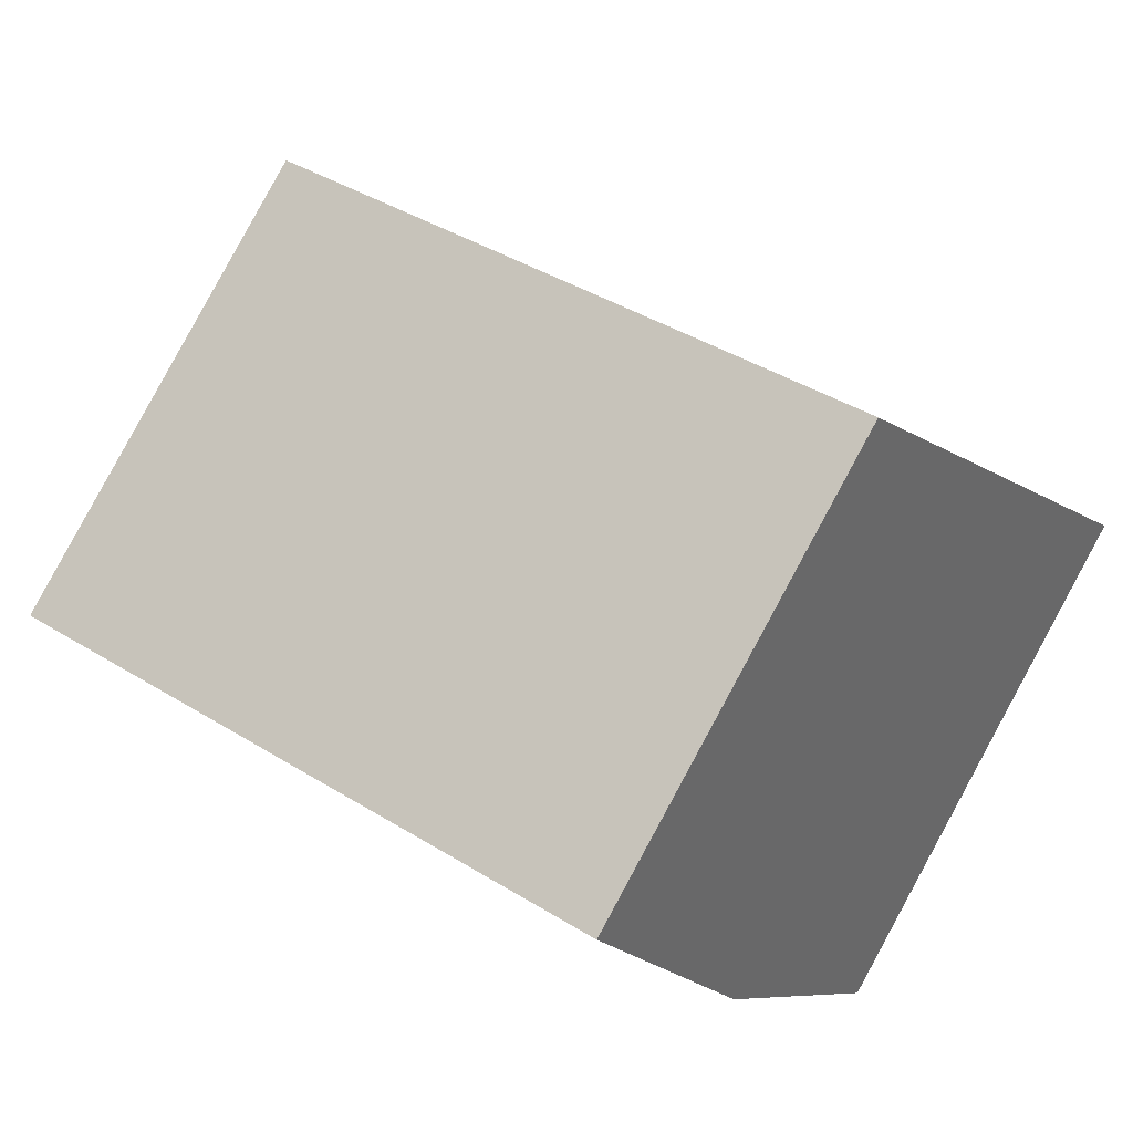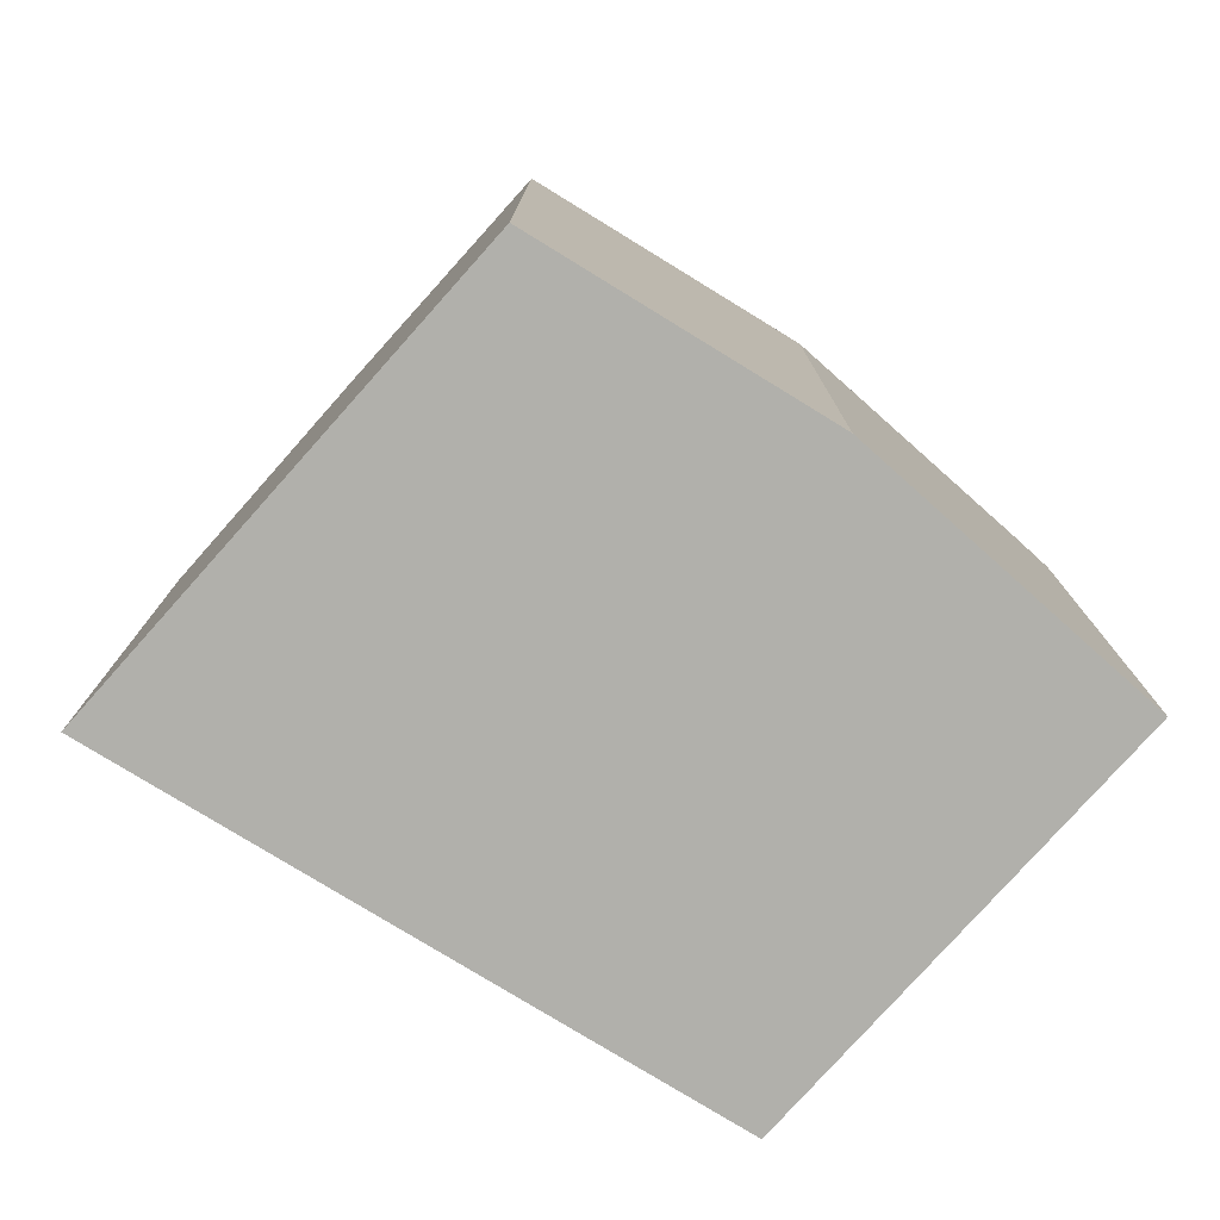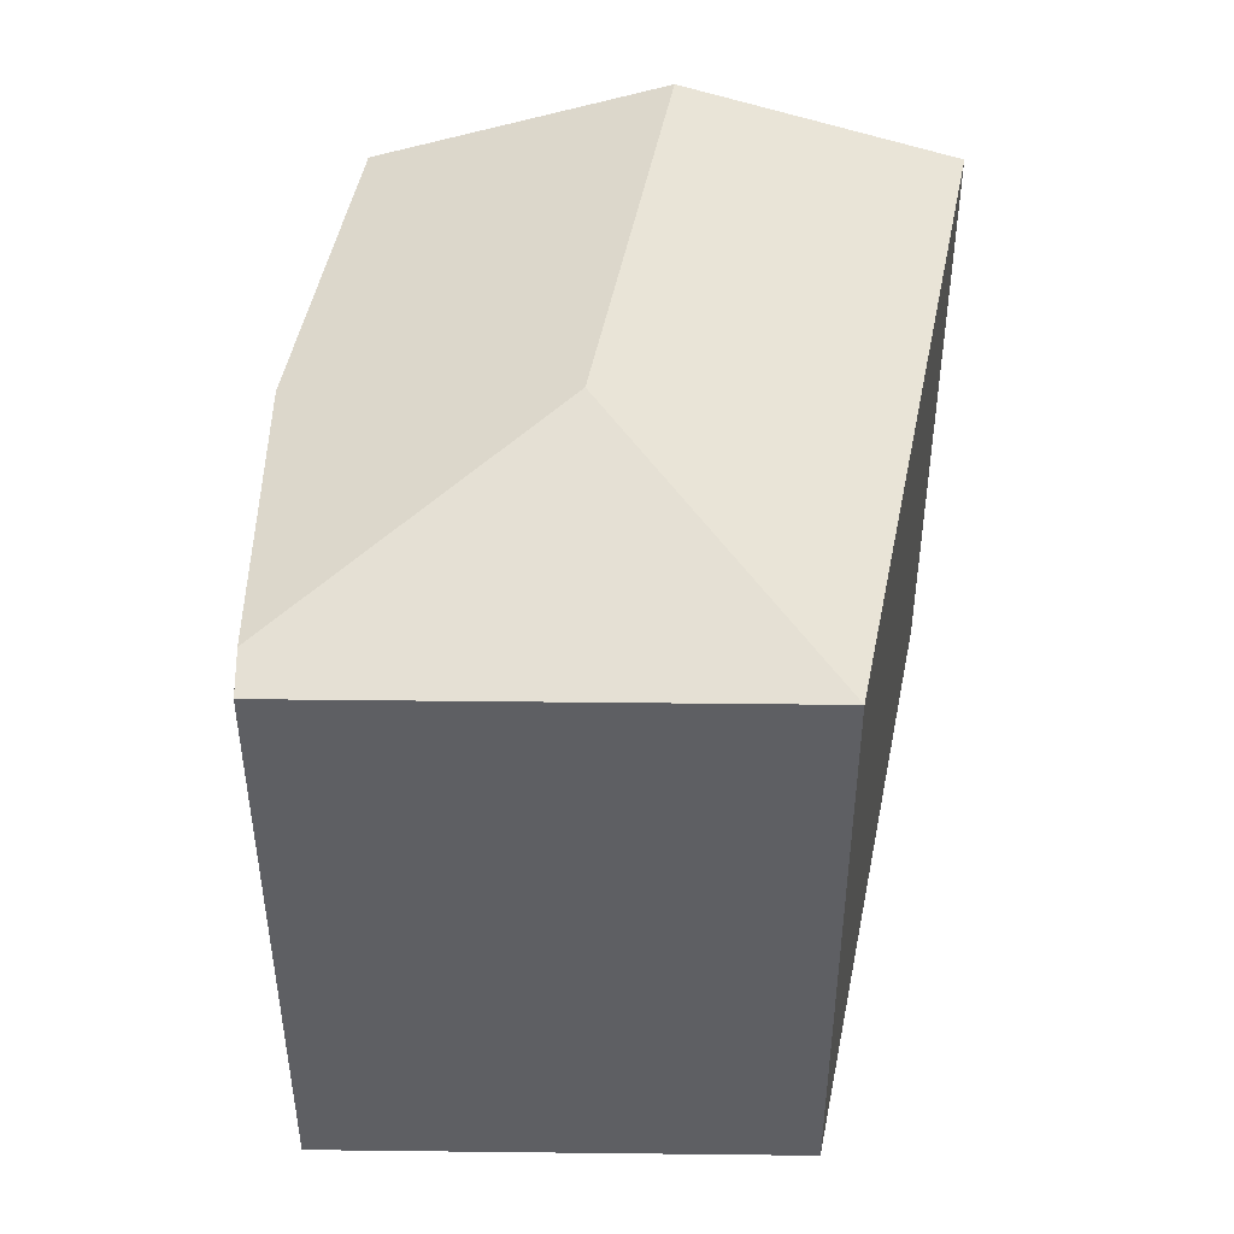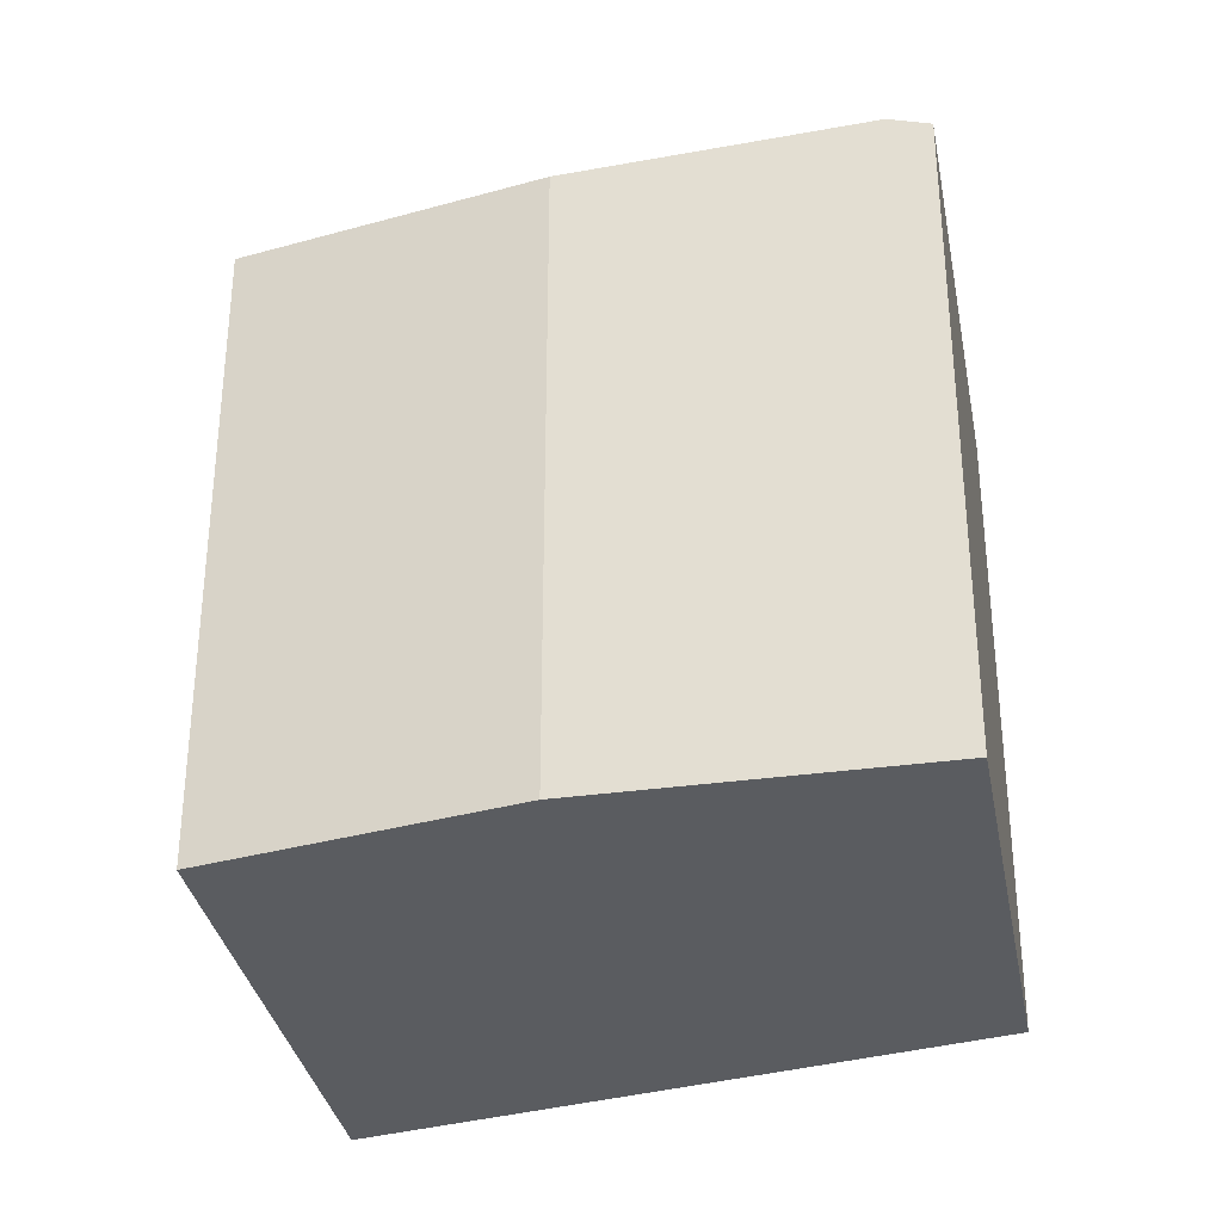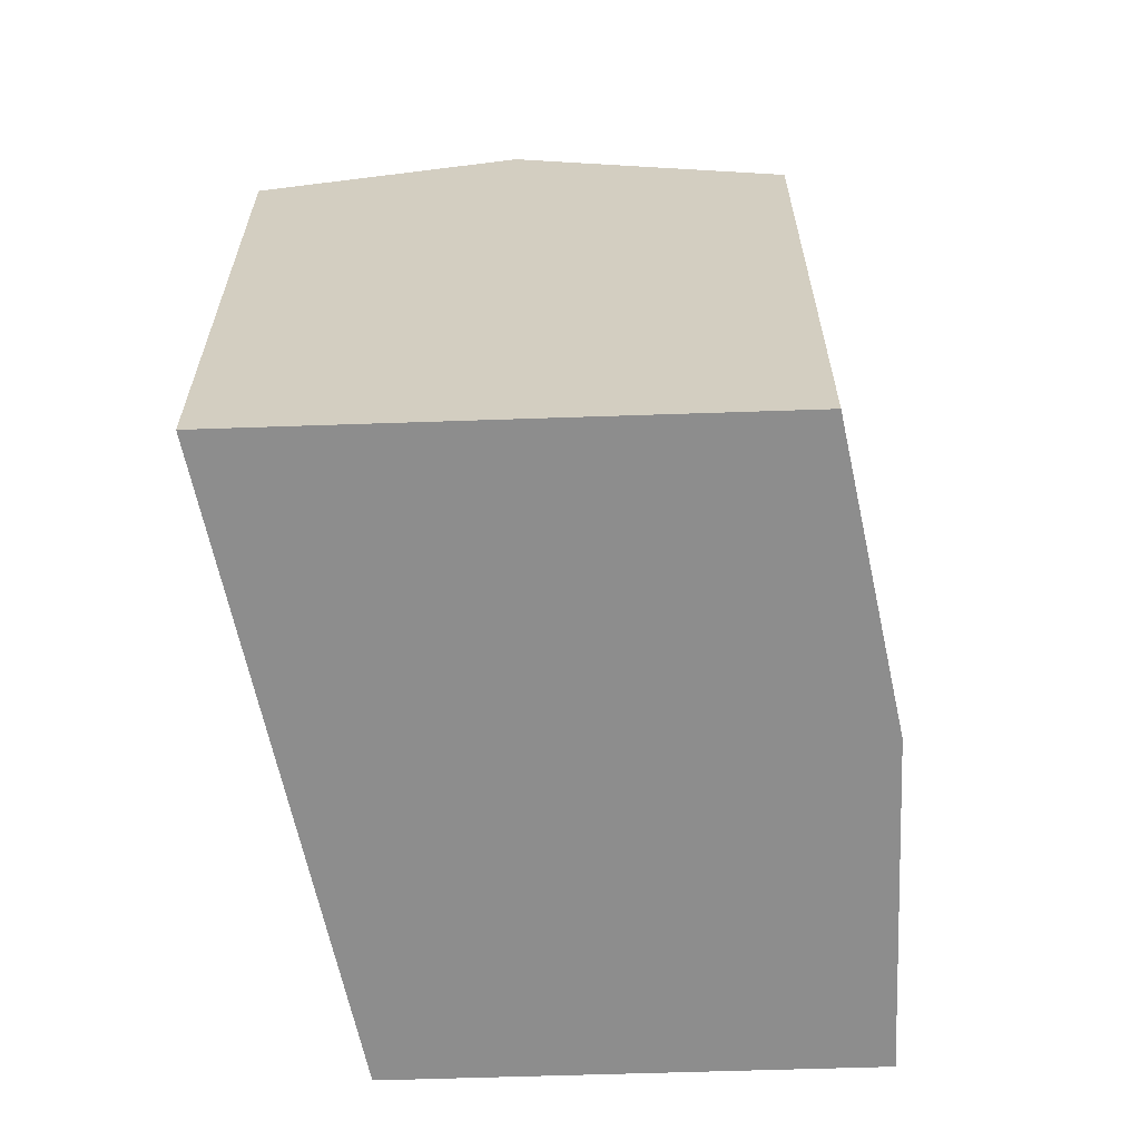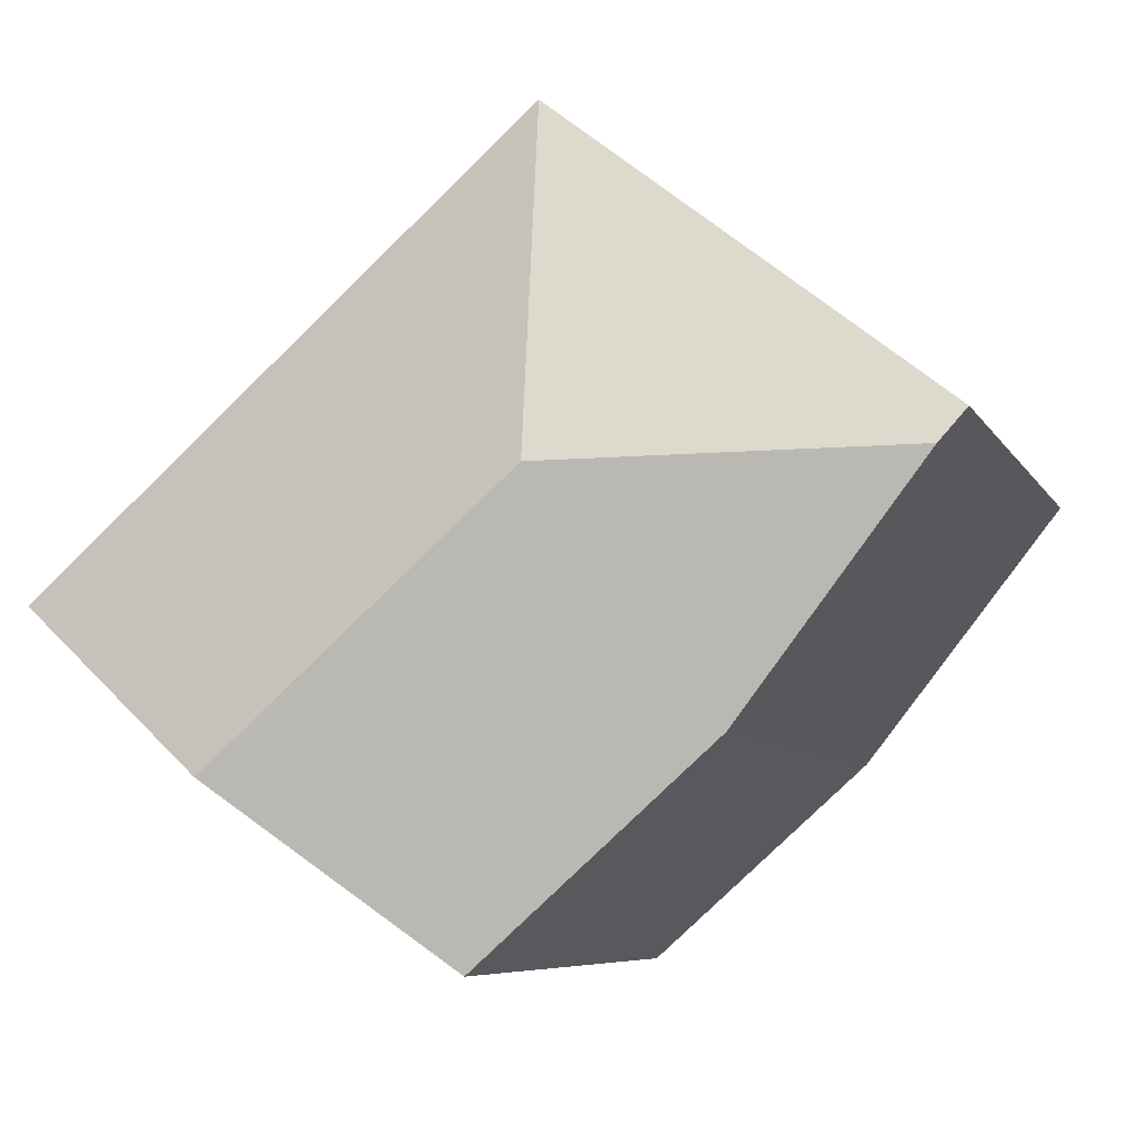
<metadata>
{"format":"obj","ext":"obj","renderer":"f3d","projection":"perspective","resolution":1024,"background":"white","views":[{"elev":40.4,"azim":-52.6,"up":"+Z"},{"elev":-78.5,"azim":-169.9,"up":"+Y"},{"elev":48.1,"azim":-37.3,"up":"+Y"},{"elev":-33.9,"azim":-117.5,"up":"+Y"},{"elev":-64.6,"azim":143.8,"up":"+Y"},{"elev":-6.7,"azim":-163.1,"up":"+Z"}]}
</metadata>
<code>
v  5.352 16.23 -6.812
v  11.47 16.3 -11.93
v  11.28 16.23 -12.08
v  16.8 18.41 -7.738
v  9.3 18.41 -1.08
v  4.564 16.3 -5.809
v  0.645 16.66 -0.821
v  9.564 16.33 7.483
v  0 16.32 9.996e-16
v  22.06 16.33 -3.606
v  11.28 7.394e-16 -12.08
v  11.47 7.306e-16 -11.93
v  16.8 4.738e-16 -7.738
v  22.06 2.208e-16 -3.606
v  5.352 4.171e-16 -6.812
v  4.564 3.557e-16 -5.809
v  0 0 0
v  0.645 5.027e-17 -0.821
v  9.564 -4.582e-16 7.483
g defaultobject
f 1 2 3
f 2 1 4
f 4 1 5
f 5 1 6
f 5 6 7
f 8 7 9
f 7 8 5
f 4 8 10
f 8 4 5
f 2 11 3
f 11 2 4
f 11 4 10
f 11 10 12
f 12 10 13
f 13 10 14
f 11 1 3
f 1 11 15
f 15 6 1
f 6 15 7
f 7 15 9
f 9 15 16
f 9 16 17
f 17 16 18
f 9 19 8
f 19 9 17
f 19 10 8
f 10 19 14
f 18 19 17
f 19 18 16
f 19 16 14
f 14 16 15
f 14 15 11
f 14 11 12
f 14 12 13

</code>
